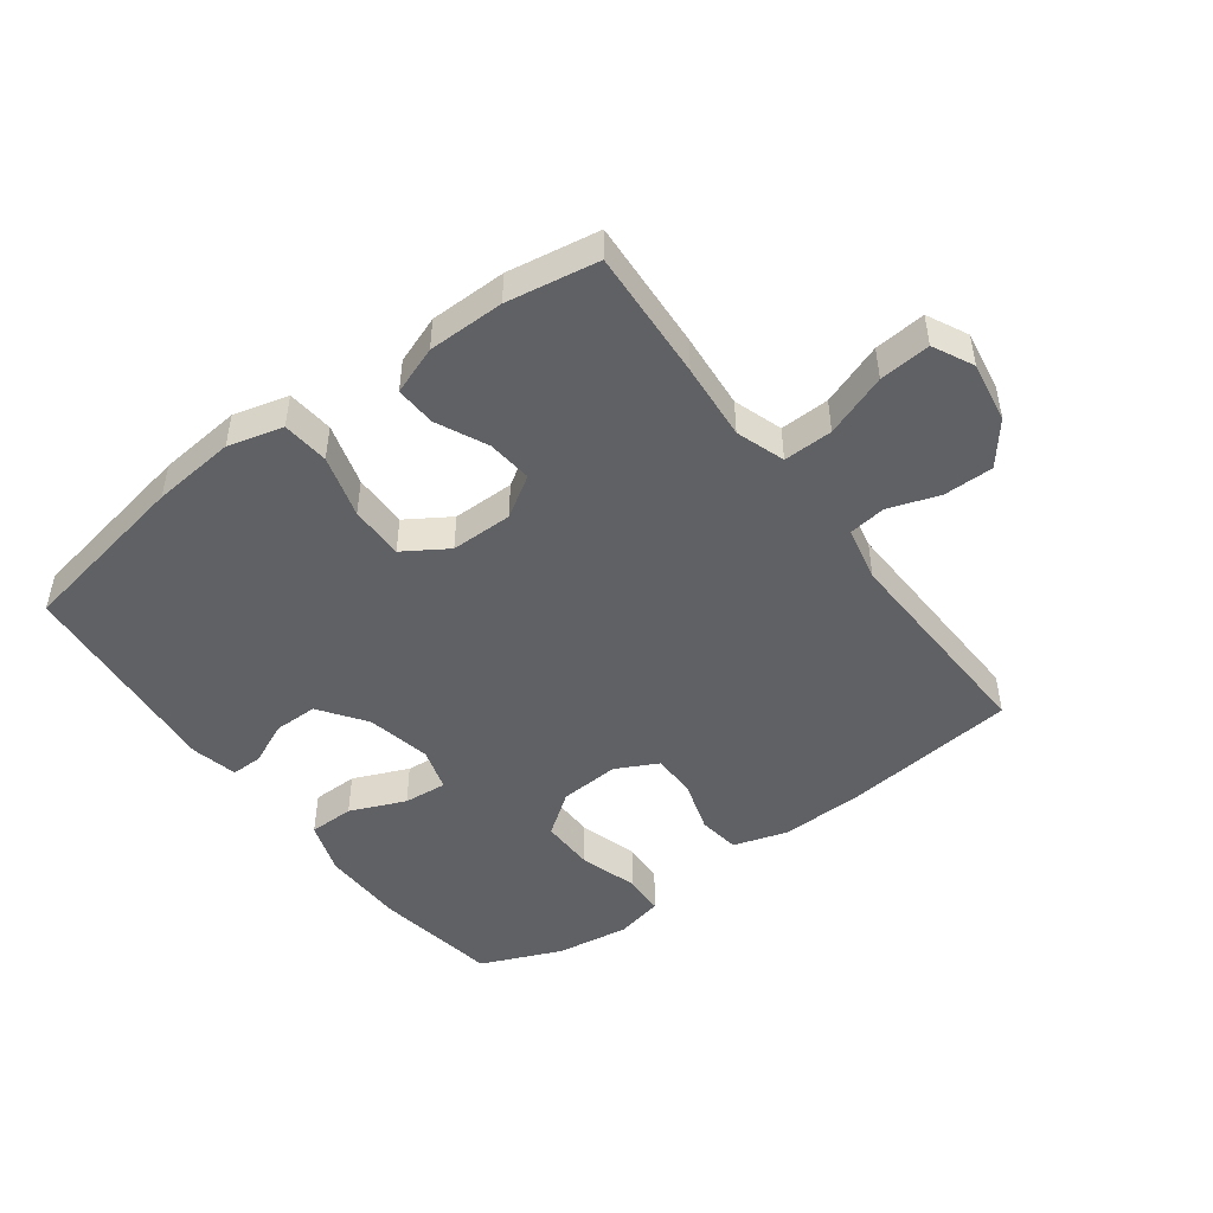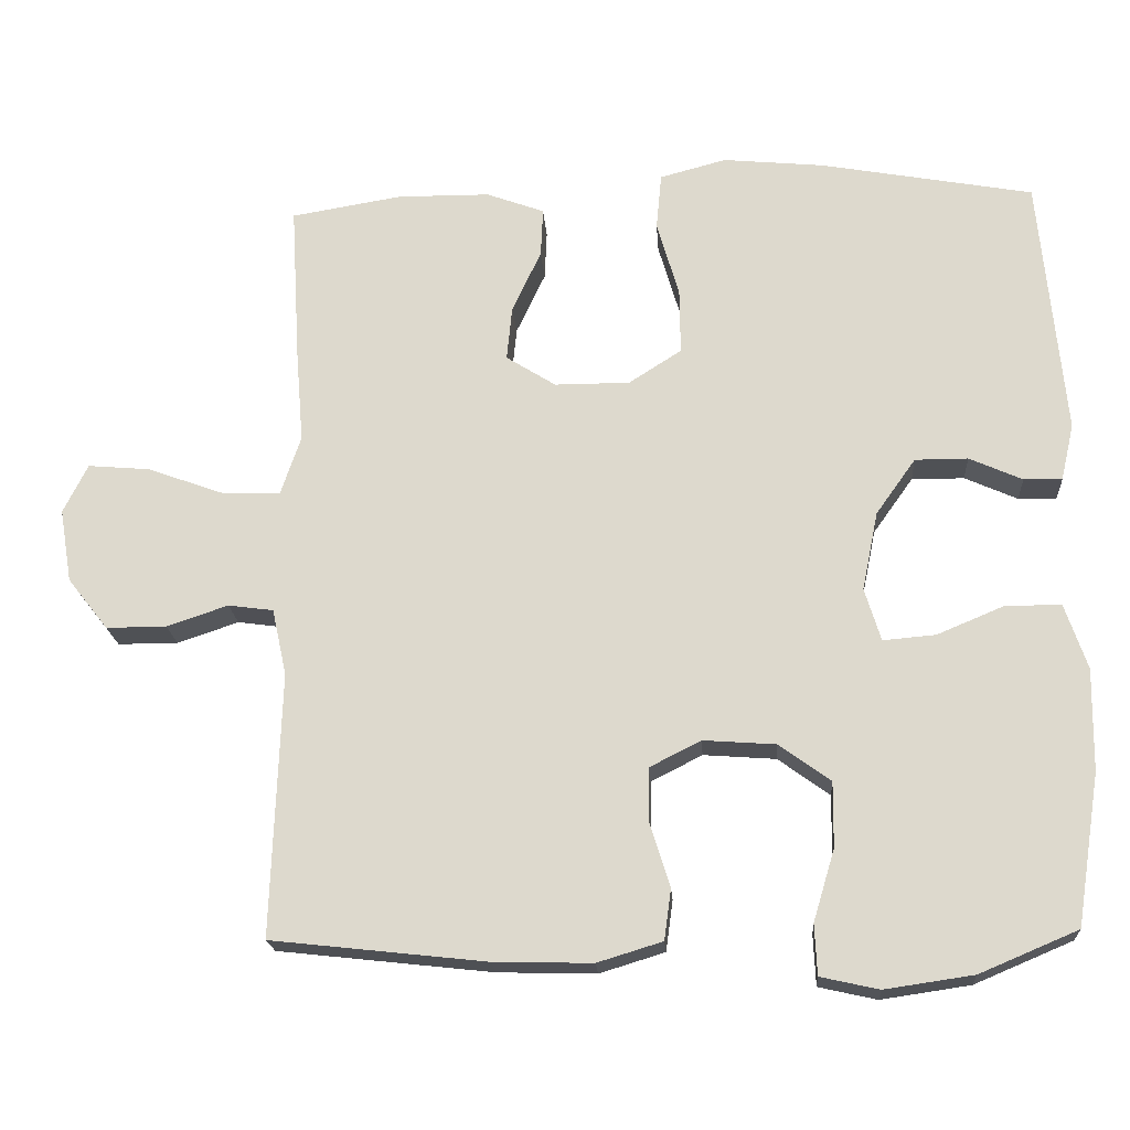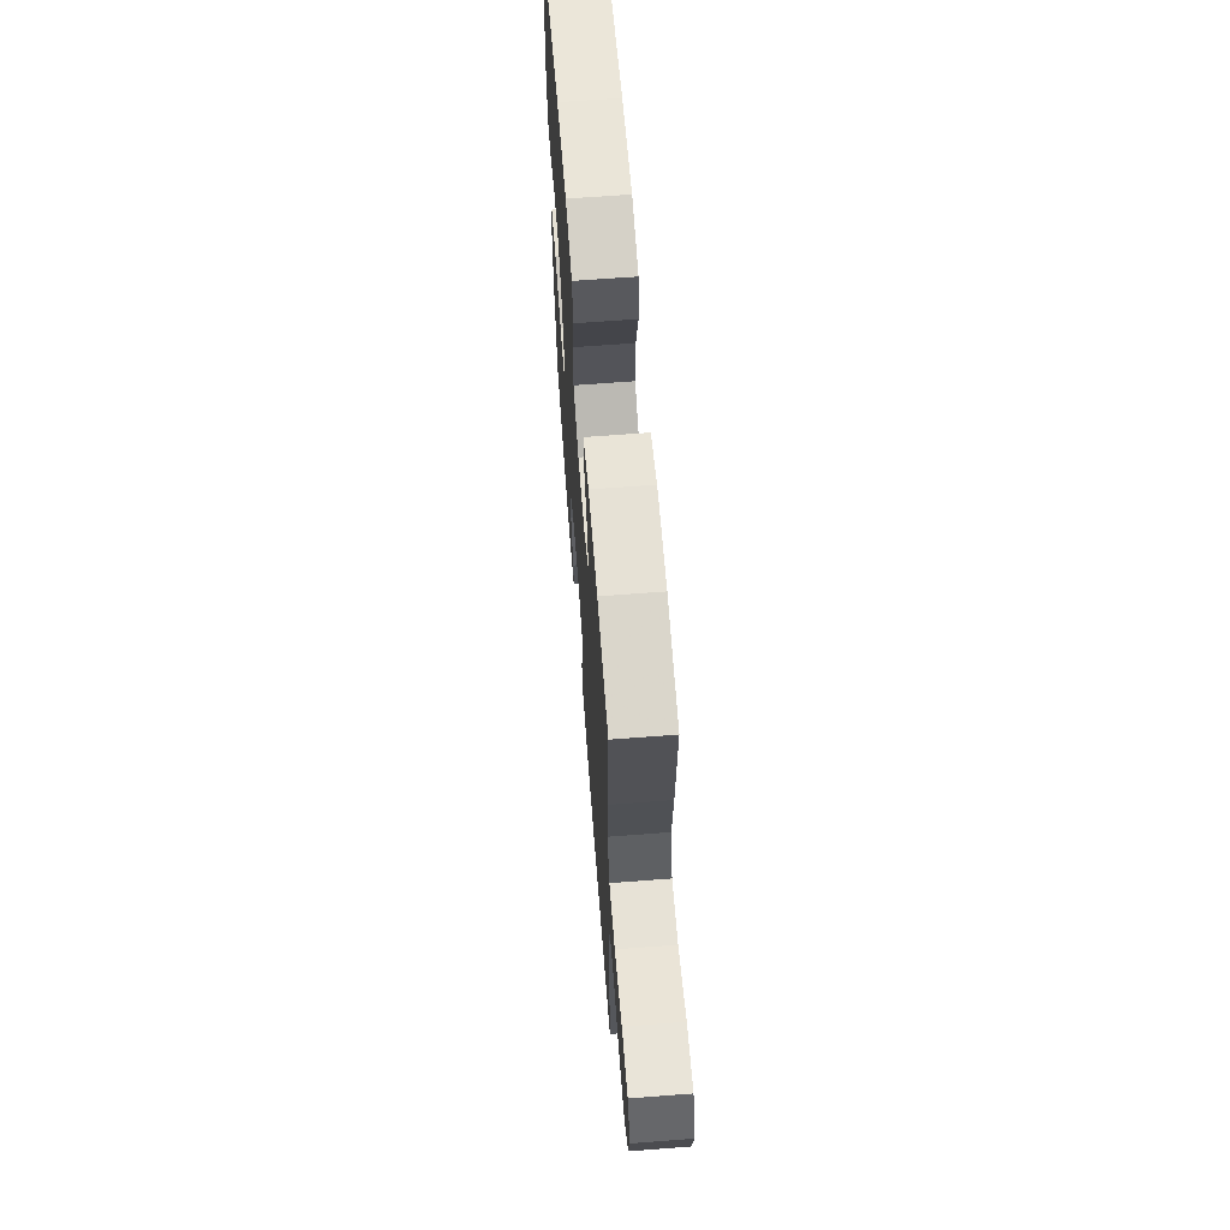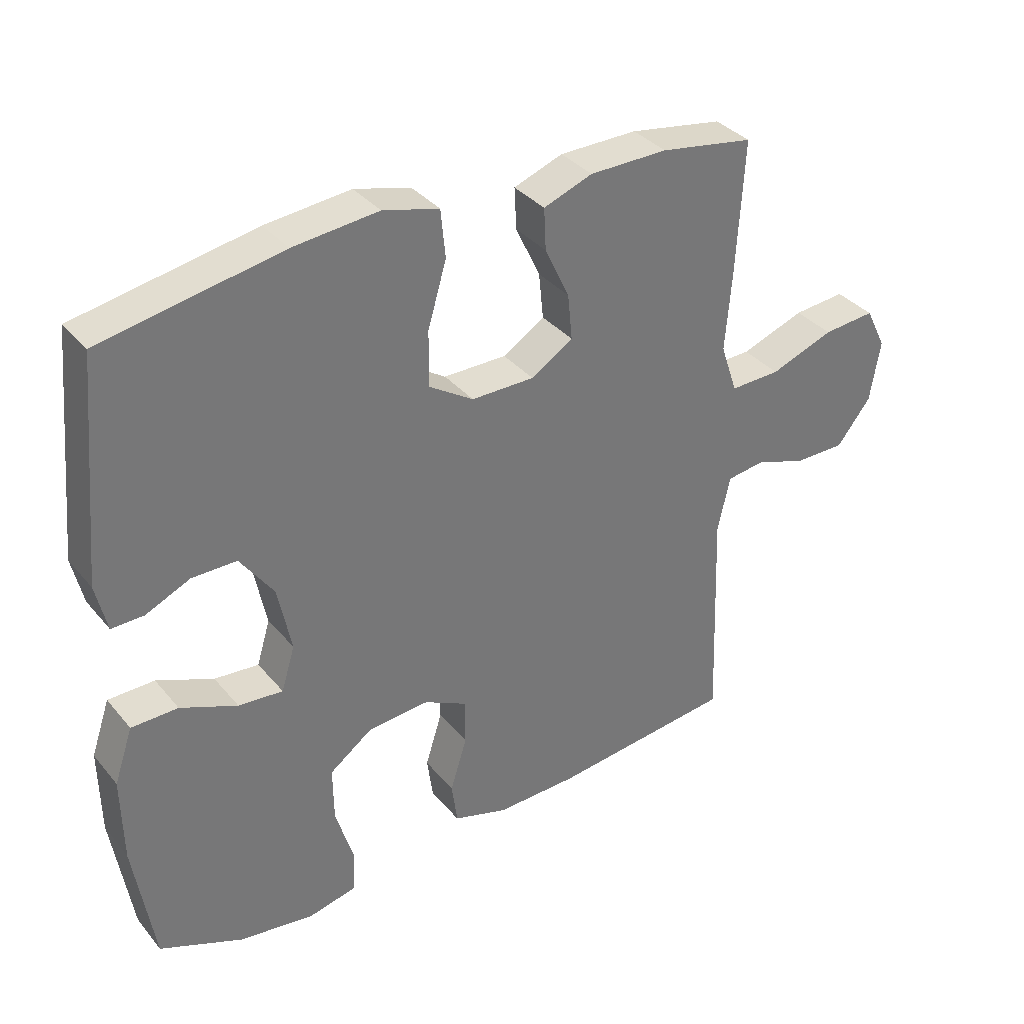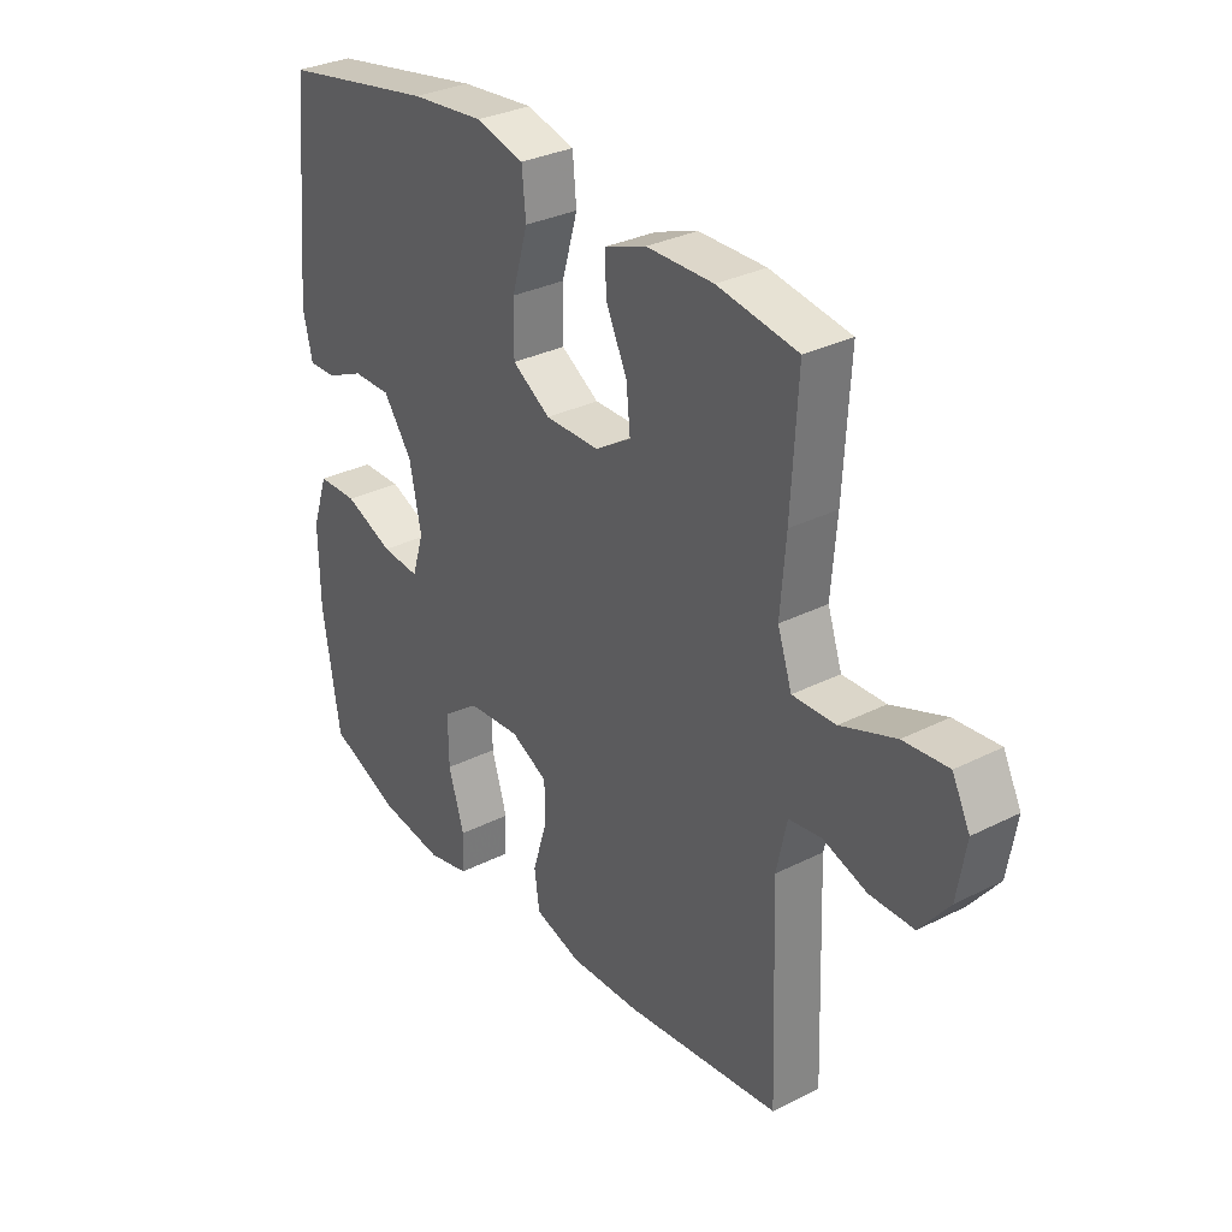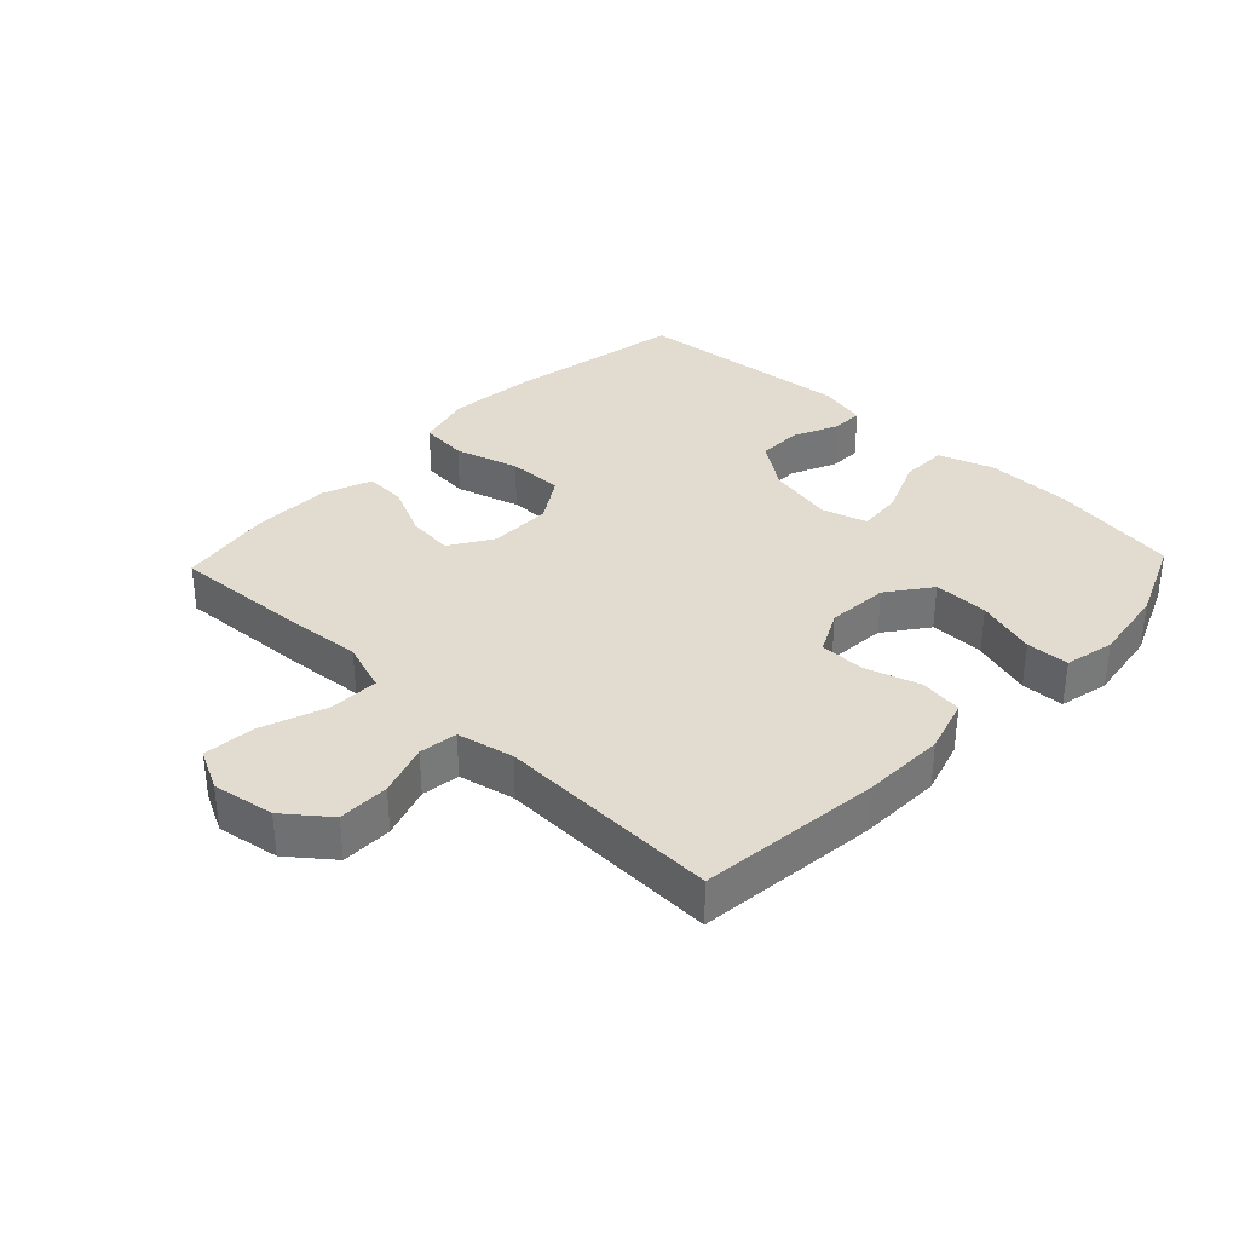
<metadata>
{"format":"obj","ext":"obj","renderer":"f3d","projection":"perspective","resolution":1024,"background":"white","views":[{"elev":-47.8,"azim":36.6,"up":"+Y"},{"elev":-19.5,"azim":-176.1,"up":"+Z"},{"elev":64.9,"azim":85.6,"up":"+Z"},{"elev":35.1,"azim":-33.9,"up":"+Z"},{"elev":31.3,"azim":54.3,"up":"+Z"},{"elev":34.4,"azim":133.7,"up":"+Y"}]}
</metadata>
<code>
v 0.5 0.07 -0.5
v 0.219 0.07 -0.531
v 0.091 0.07 -0.534
v 0.006 0.07 -0.508
v -0.003 0.07 -0.442
v 0.023 0.07 -0.359
v 0.023 0.07 -0.288
v -0.044 0.07 -0.254
v -0.139 0.07 -0.261
v -0.206 0.07 -0.31
v -0.205 0.07 -0.395
v -0.177 0.07 -0.488
v -0.18 0.07 -0.554
v -0.256 0.07 -0.571
v -0.372 0.07 -0.554
v -0.5 0.07 -0.5
v -0.531 0.07 -0.303
v -0.533 0.07 -0.17
v -0.504 0.07 -0.085
v -0.432 0.07 -0.084
v -0.344 0.07 -0.121
v -0.275 0.07 -0.127
v -0.254 0.07 -0.058
v -0.275 0.07 0.045
v -0.327 0.07 0.118
v -0.396 0.07 0.118
v -0.465 0.07 0.087
v -0.515 0.07 0.086
v -0.532 0.07 0.16
v -0.5 0.07 0.5
v -0.222 0.07 0.551
v -0.09 0.07 0.564
v -0.003 0.07 0.541
v 0.004 0.07 0.467
v -0.025 0.07 0.368
v -0.026 0.07 0.282
v 0.043 0.07 0.238
v 0.141 0.07 0.238
v 0.206 0.07 0.279
v 0.199 0.07 0.35
v 0.161 0.07 0.431
v 0.158 0.07 0.495
v 0.234 0.07 0.523
v 0.355 0.07 0.524
v 0.5 0.07 0.5
v 0.488 0.07 0.293
v 0.478 0.07 0.171
v 0.504 0.07 0.094
v 0.582 0.07 0.096
v 0.681 0.07 0.132
v 0.762 0.07 0.139
v 0.794 0.07 0.075
v 0.778 0.07 -0.021
v 0.725 0.07 -0.088
v 0.646 0.07 -0.088
v 0.566 0.07 -0.061
v 0.507 0.07 -0.069
v 0.488 0.07 -0.156
v 0.5 0 -0.5
v 0.219 0 -0.531
v 0.091 0 -0.534
v 0.006 0 -0.508
v -0.003 0 -0.442
v 0.023 0 -0.359
v 0.023 0 -0.288
v -0.044 0 -0.254
v -0.139 0 -0.261
v -0.206 0 -0.31
v -0.205 0 -0.395
v -0.177 0 -0.488
v -0.18 0 -0.554
v -0.256 0 -0.571
v -0.372 0 -0.554
v -0.5 0 -0.5
v -0.531 0 -0.303
v -0.533 0 -0.17
v -0.504 0 -0.085
v -0.432 0 -0.084
v -0.344 0 -0.121
v -0.275 0 -0.127
v -0.254 0 -0.058
v -0.275 0 0.045
v -0.327 0 0.118
v -0.396 0 0.118
v -0.465 0 0.087
v -0.515 0 0.086
v -0.532 0 0.16
v -0.5 0 0.5
v -0.222 0 0.551
v -0.09 0 0.564
v -0.003 0 0.541
v 0.004 0 0.467
v -0.025 0 0.368
v -0.026 0 0.282
v 0.043 0 0.238
v 0.141 0 0.238
v 0.206 0 0.279
v 0.199 0 0.35
v 0.161 0 0.431
v 0.158 0 0.495
v 0.234 0 0.523
v 0.355 0 0.524
v 0.5 0 0.5
v 0.488 0 0.293
v 0.478 0 0.171
v 0.504 0 0.094
v 0.582 0 0.096
v 0.681 0 0.132
v 0.762 0 0.139
v 0.794 0 0.075
v 0.778 0 -0.021
v 0.725 0 -0.088
v 0.646 0 -0.088
v 0.566 0 -0.061
v 0.507 0 -0.069
v 0.488 0 -0.156
f 54 55 56
f 53 54 56
f 52 53 56
f 51 52 56
f 50 51 56
f 49 50 56
f 48 49 56 57
f 47 48 57 58
f 45 46 47
f 44 45 47
f 43 44 47
f 42 43 47
f 41 42 47
f 40 41 47
f 39 40 47 58
f 33 34 35
f 32 33 35
f 31 32 35
f 30 31 35
f 29 30 35
f 28 29 35
f 27 28 35
f 26 27 35
f 25 26 35 36
f 24 25 36 37
f 19 20 21
f 18 19 21
f 17 18 21
f 16 17 21
f 15 16 21
f 14 15 21
f 13 14 21
f 12 13 21
f 11 12 21
f 10 11 21 22
f 9 10 22 23
f 4 5 6
f 3 4 6
f 2 3 6
f 1 2 6
f 58 1 6
f 58 6 7
f 39 58 7
f 38 39 7
f 24 37 38
f 23 24 38
f 9 23 38
f 8 9 38
f 7 8 38
f 114 113 112
f 114 112 111
f 114 111 110
f 114 110 109
f 114 109 108
f 114 108 107
f 115 114 107 106
f 116 115 106 105
f 105 104 103
f 105 103 102
f 105 102 101
f 105 101 100
f 105 100 99
f 105 99 98
f 116 105 98 97
f 93 92 91
f 93 91 90
f 93 90 89
f 93 89 88
f 93 88 87
f 93 87 86
f 93 86 85
f 93 85 84
f 94 93 84 83
f 95 94 83 82
f 79 78 77
f 79 77 76
f 79 76 75
f 79 75 74
f 79 74 73
f 79 73 72
f 79 72 71
f 79 71 70
f 79 70 69
f 80 79 69 68
f 81 80 68 67
f 64 63 62
f 64 62 61
f 64 61 60
f 64 60 59
f 64 59 116
f 65 64 116
f 65 116 97
f 65 97 96
f 96 95 82
f 96 82 81
f 96 81 67
f 96 67 66
f 96 66 65
f 1 59 60 2
f 2 60 61 3
f 3 61 62 4
f 4 62 63 5
f 5 63 64 6
f 6 64 65 7
f 7 65 66 8
f 8 66 67 9
f 9 67 68 10
f 10 68 69 11
f 11 69 70 12
f 12 70 71 13
f 13 71 72 14
f 14 72 73 15
f 15 73 74 16
f 16 74 75 17
f 17 75 76 18
f 18 76 77 19
f 19 77 78 20
f 20 78 79 21
f 21 79 80 22
f 22 80 81 23
f 23 81 82 24
f 24 82 83 25
f 25 83 84 26
f 26 84 85 27
f 27 85 86 28
f 28 86 87 29
f 29 87 88 30
f 30 88 89 31
f 31 89 90 32
f 32 90 91 33
f 33 91 92 34
f 34 92 93 35
f 35 93 94 36
f 36 94 95 37
f 37 95 96 38
f 38 96 97 39
f 39 97 98 40
f 40 98 99 41
f 41 99 100 42
f 42 100 101 43
f 43 101 102 44
f 44 102 103 45
f 45 103 104 46
f 46 104 105 47
f 47 105 106 48
f 48 106 107 49
f 49 107 108 50
f 50 108 109 51
f 51 109 110 52
f 52 110 111 53
f 53 111 112 54
f 54 112 113 55
f 55 113 114 56
f 56 114 115 57
f 57 115 116 58
f 58 116 59 1

</code>
